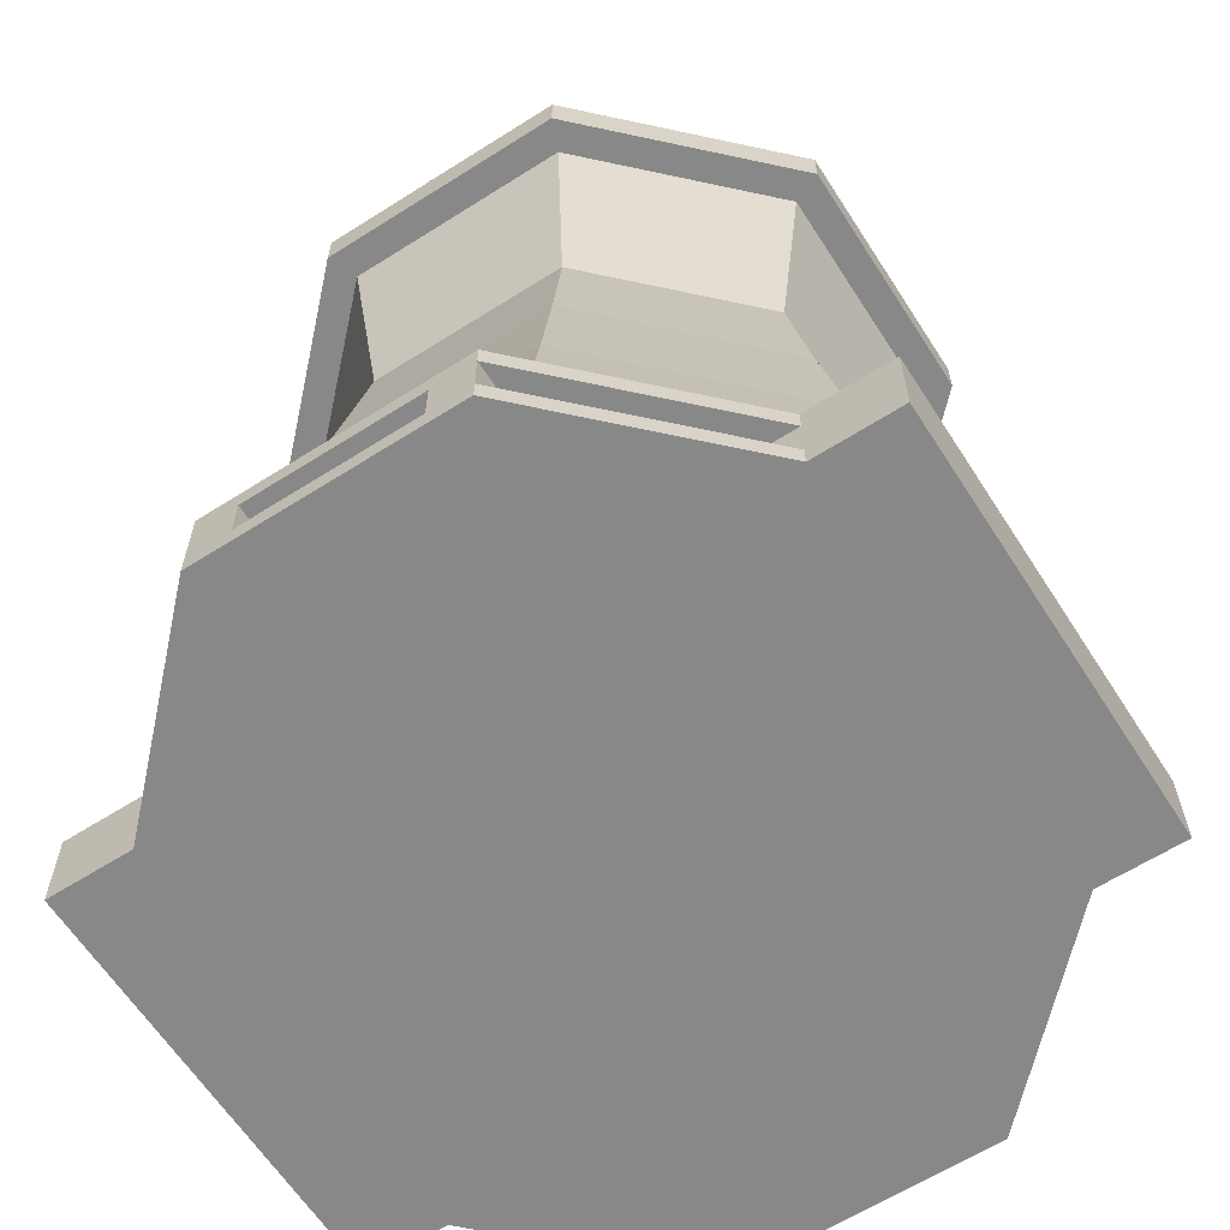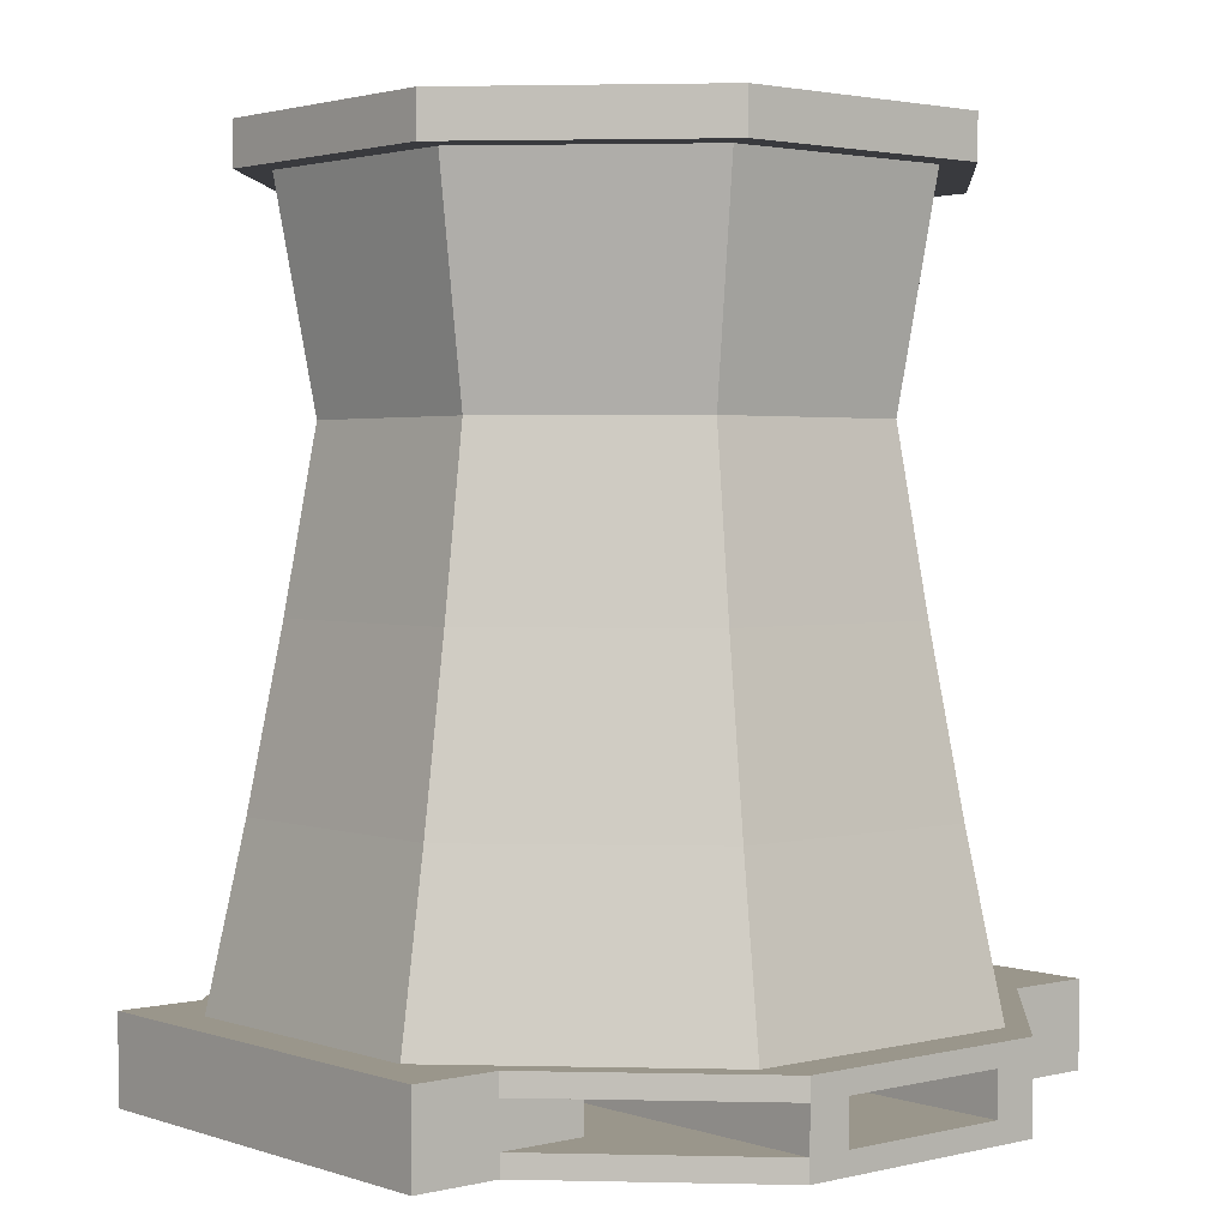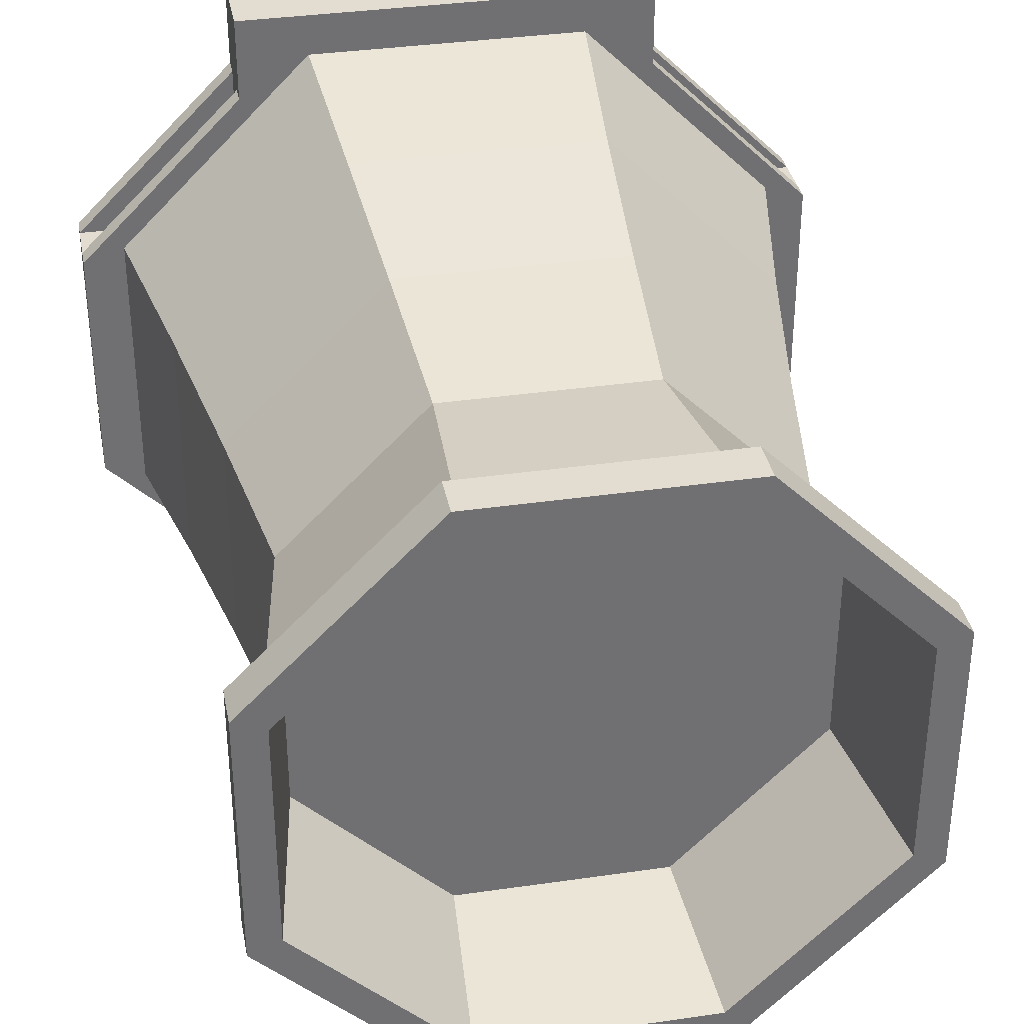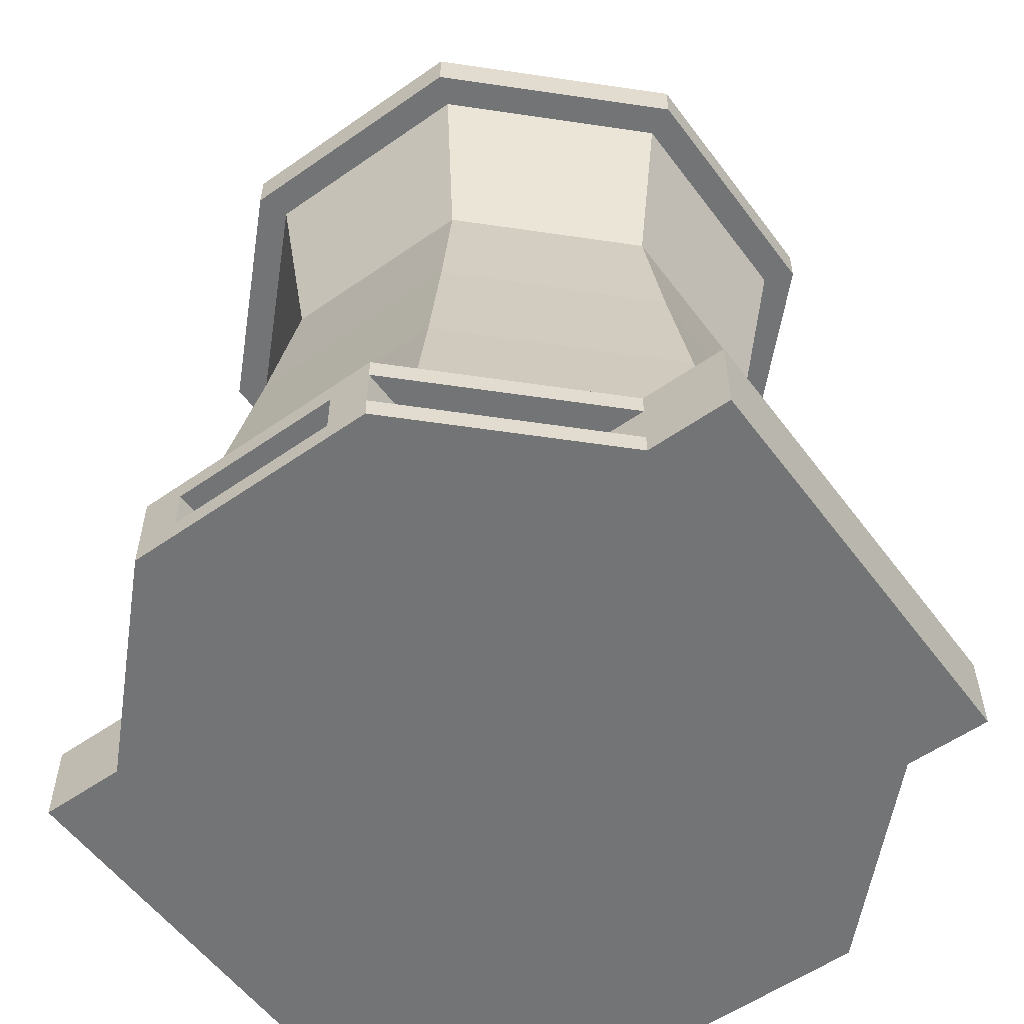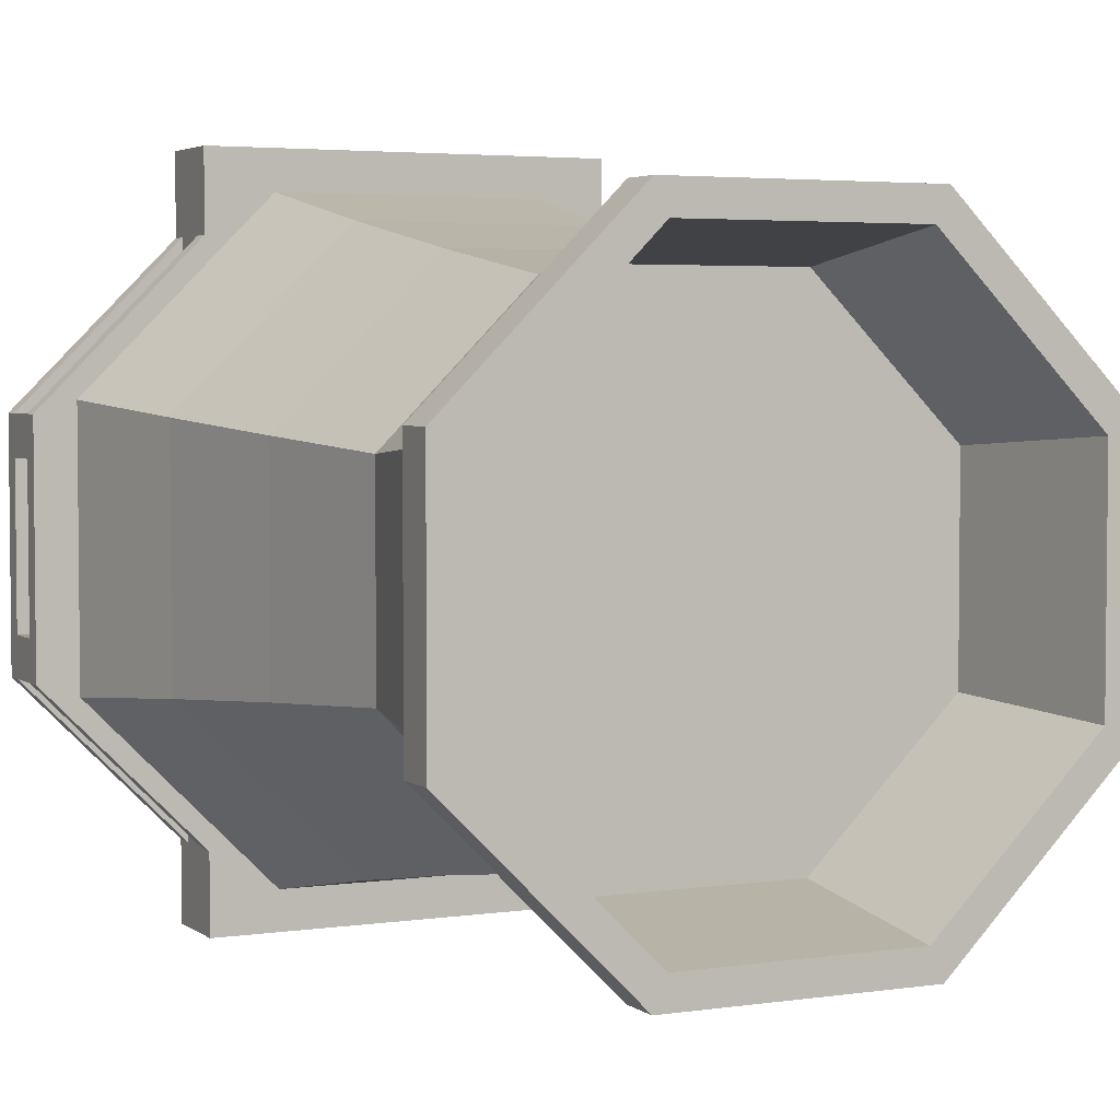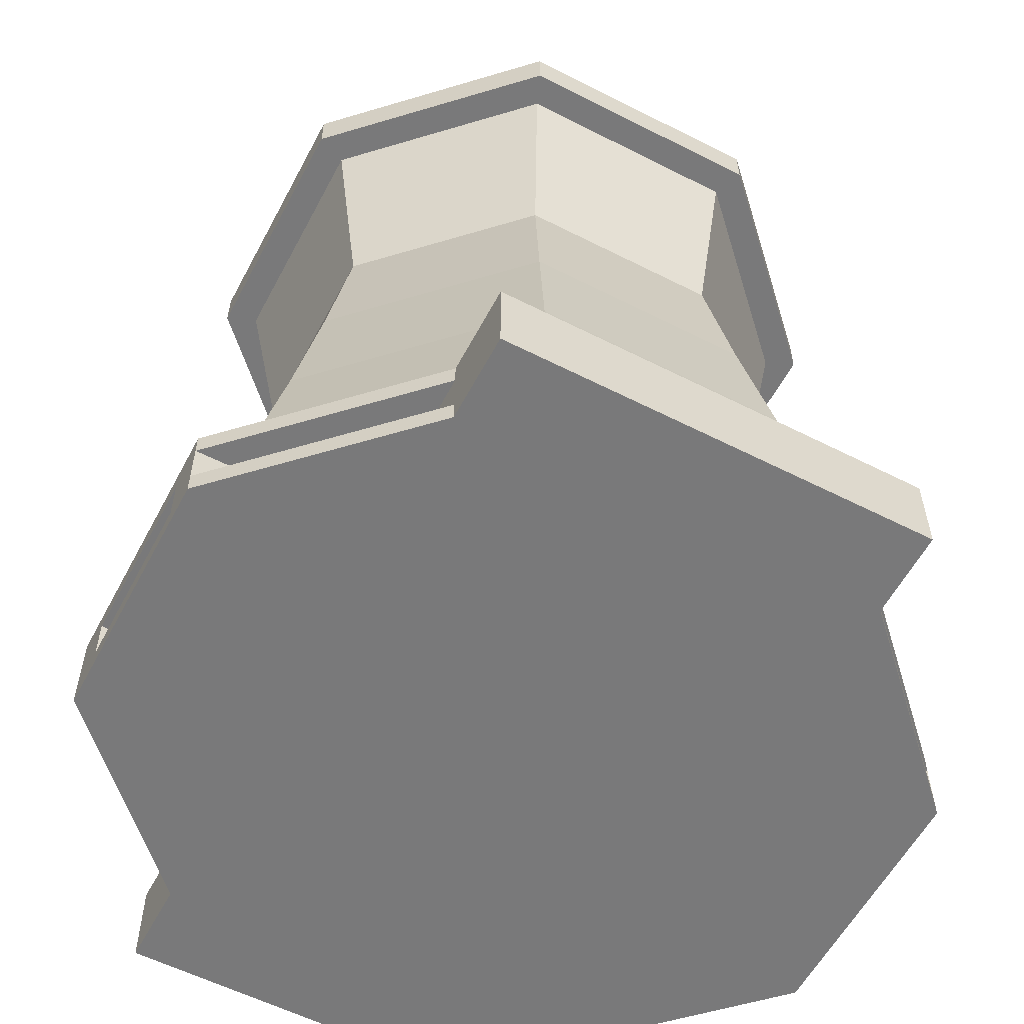
<metadata>
{"format":"obj","ext":"obj","renderer":"f3d","projection":"perspective","resolution":1024,"background":"white","views":[{"elev":-62.9,"azim":122.7,"up":"+Y"},{"elev":2.3,"azim":-130.4,"up":"+Y"},{"elev":35.4,"azim":169.1,"up":"+Z"},{"elev":-56.2,"azim":-53.8,"up":"+Y"},{"elev":3.8,"azim":154.0,"up":"+Z"},{"elev":-57.8,"azim":-27.8,"up":"+Y"}]}
</metadata>
<code>
o Base_Cube.002
v -2 0.25 -7
v -2 0.25 -6
v -4 0.25 -5
v -4 0.25 -4.5
v -1 0.25 -4.5
v -4 0 -5
v -4 0 -4.5
v -2 0 -8
v -2 0 -7
v -2 0.75 -7
v -2 0.75 -6
v -4 0.75 -5
v -4 0.75 -4.5
v -1 0.75 -4.5
v -2 0.75 -5
v -4 1 -5
v -4 1 -4.5
v -2 0 -5
v -2 1 -4.37
v -2 1 -7
v 3 0.25 -7
v 3 0.25 -6
v 5 0.25 -5
v 5 0.25 -4.5
v 2 0.25 -4.5
v 3 0.25 -5
v 3 0.75 -6
v 5 0.75 -5
v 5 0.75 -4.5
v 2 0.75 -4.5
v 3 0.75 -5
v 5 1 -5
v 5 1 -4.5
v 3 0 -5
v 3 1 -7
v -2 0.25 0
v -2 0.25 -1
v -4 0.25 -2
v -4 0.25 -2.5
v -1 0.25 -2.5
v -2 0.25 -2
v -4 0 -2
v -4 0 -2.5
v -2 0 1
v -2 0 0
v -2 0.75 0
v -2 0.75 -1
v -4 0.75 -2
v -4 0.75 -2.5
v -1 0.75 -2.5
v -2 0.75 -2
v -4 1 -2
v -4 1 -2.5
v -2 0 -2
v -2 1 -2.63
v 3 0.25 0
v 3 0.25 -1
v 5 0.25 -2
v 5 0.25 -2.5
v 2 0.25 -2.5
v 3 0.25 -2
v 5 0 -2
v 3 0 1
v 3 0 0
v 3 0.75 0
v 3 0.75 -1
v 5 0.75 -2
v 5 0.75 -2.5
v 2 0.75 -2.5
v 3 0.75 -2
v 5 1 -2
v 5 1 -2.5
v -2 1 -8
v 0.5 0.25 -5
v 0.5 0.75 -5
v 0.5 0.75 -6
v 0.5 0.75 -2
v 0.5 0.25 -2
v 0.5 0.25 -1
v 0.5 0.75 -1
v 3 1 0
v 3 1 -2.63
v -2 1 1
v -2 1 0
v 3 1 1
v 3 1 -4.37
v 3 0 -8
v 3 0 -7
v 3 0.75 -7
v 3 1 -8
v -1 0.25 -3.5
v -4 0.25 -3.5
v 2 0.25 -3.5
v 5 0.25 -3.5
v -2 0.25 -5
v 0.5 0.25 -6
v -1 0.75 -3.5
v -4 0.75 -3.5
v 2 0.75 -3.5
v 5 0.75 -3.5
v 5 0 -5
v 5 0 -4.5
v 5 0 -2.5
v 3 0 -2
v -1.157 1 -7.5
v -3.1 3 -4.991
v 2.157 1 -7.5
v -3.1 3 -2.009
v 4.5 1 -5.157
v -0.9912 3 0.1
v 4.5 1 -1.843
v 1.991 3 0.1
v 2.157 1 0.5
v 4.1 3 -2.009
v -1.157 1 0.5
v 4.1 3 -4.991
v -3.5 1 -1.843
v 1.991 3 -7.1
v -3.5 1 -5.157
v -0.9912 3 -7.1
v -2.74 5 -4.842
v -0.8421 5 -6.74
v -2.74 5 -2.158
v -0.8421 5 -0.26
v 1.842 5 -0.26
v 3.74 5 -2.158
v 3.74 5 -4.842
v 1.842 5 -6.74
v -2.416 7 -4.708
v -0.7078 7 -6.416
v -2.416 7 -2.292
v -0.7078 7 -0.584
v 1.708 7 -0.584
v 3.416 7 -2.292
v 3.416 7 -4.708
v 1.708 7 -6.416
v -1.031 9.5 -7.196
v -1.031 10 -7.196
v 2.031 9.5 -7.196
v 2.031 10 -7.196
v 4.196 9.5 -5.031
v 4.196 10 -5.031
v 4.196 9.5 -1.969
v 4.196 10 -1.969
v 2.031 9.5 0.1955
v 2.031 10 0.1955
v -1.031 9.5 0.1955
v -1.031 10 0.1955
v -3.196 9.5 -1.969
v -3.196 10 -1.969
v -3.196 9.5 -5.031
v -3.196 10 -5.031
v -0.8777 9.5 -6.826
v 1.878 9.5 -6.826
v 3.826 9.5 -4.878
v 3.826 9.5 -2.122
v 1.878 9.5 -0.174
v -0.8777 9.5 -0.174
v -2.826 9.5 -2.122
v -2.826 9.5 -4.878
v 1.878 10 -6.826
v -0.8777 10 -6.826
v 3.826 10 -4.878
v 3.826 10 -2.122
v 1.878 10 -0.174
v -0.8777 10 -0.174
v -2.826 10 -2.122
v -2.826 10 -4.878
v 1.74 8 -6.493
v -0.7399 8 -6.493
v 3.493 8 -4.74
v 3.493 8 -2.26
v 1.74 8 -0.5066
v -0.7399 8 -0.5066
v -2.493 8 -2.26
v -2.493 8 -4.74
f 19 17 53
f 15 3 12
f 3 7 4
f 3 2 1
f 31 74 75
f 9 3 1
f 102 24 94
f 10 2 11
f 91 4 92
f 4 14 13
f 12 11 15
f 20 16 19
f 12 20 10
f 22 76 96
f 13 97 98
f 23 31 28
f 24 101 23
f 22 23 21
f 23 88 21
f 22 89 27
f 93 5 91
f 30 24 29
f 99 29 100
f 24 93 94
f 17 13 98
f 28 27 89
f 27 75 76
f 35 28 89
f 38 51 48
f 39 42 38
f 37 38 36
f 77 66 80
f 38 45 36
f 37 46 47
f 50 39 49
f 48 47 46
f 84 55 52
f 84 48 46
f 66 79 80
f 70 58 67
f 58 103 59
f 58 57 56
f 61 77 78
f 64 58 56
f 65 57 66
f 59 69 68
f 67 66 70
f 57 78 79
f 67 81 65
f 71 82 81
f 35 86 32
f 33 32 86
f 73 8 1
f 85 63 56
f 11 75 15
f 96 11 2
f 22 74 26
f 75 95 15
f 37 78 41
f 78 51 41
f 80 37 47
f 77 47 51
f 5 30 14
f 14 99 97
f 69 40 50
f 83 84 46
f 81 84 83
f 20 35 90
f 86 55 19
f 90 35 89
f 94 60 59
f 60 91 40
f 40 92 39
f 92 4 7
f 2 74 96
f 97 69 50
f 69 100 68
f 98 50 49
f 100 33 72
f 115 108 117
f 116 111 109
f 120 107 105
f 106 105 119
f 112 115 113
f 107 116 109
f 108 119 117
f 110 123 108
f 114 113 111
f 128 135 127
f 116 126 114
f 120 121 122
f 112 124 110
f 118 127 116
f 108 121 106
f 112 126 125
f 120 128 118
f 131 158 159
f 125 134 133
f 124 131 123
f 122 129 130
f 122 136 128
f 127 134 126
f 125 132 124
f 123 129 121
f 138 139 137
f 140 141 139
f 142 143 141
f 144 145 143
f 146 147 145
f 148 149 147
f 140 163 142
f 150 151 149
f 152 137 151
f 145 156 143
f 132 157 158
f 151 159 149
f 139 155 154
f 147 157 145
f 137 160 151
f 139 153 137
f 143 155 141
f 147 159 158
f 156 135 155
f 134 157 133
f 131 160 129
f 129 153 130
f 130 154 136
f 135 154 155
f 161 171 163
f 146 166 148
f 138 168 162
f 138 161 140
f 142 164 144
f 148 167 150
f 146 164 165
f 150 168 152
f 173 172 171
f 167 176 168
f 166 173 174
f 163 172 164
f 162 169 161
f 162 176 170
f 166 175 167
f 165 172 173
f 52 55 53
f 55 19 53
f 19 16 17
f 15 95 3
f 16 12 17
f 12 3 13
f 17 12 13
f 3 6 7
f 4 13 3
f 3 95 2
f 31 26 74
f 9 6 3
f 59 103 94
f 103 102 94
f 10 1 2
f 91 5 4
f 4 5 14
f 12 10 11
f 12 16 20
f 22 27 76
f 13 14 97
f 23 26 31
f 23 28 24
f 28 32 29
f 24 28 29
f 32 33 29
f 24 102 101
f 22 26 23
f 23 101 88
f 22 21 89
f 93 25 5
f 30 25 24
f 99 30 29
f 24 25 93
f 98 49 53
f 53 17 98
f 28 31 27
f 27 31 75
f 35 32 28
f 38 41 51
f 38 48 39
f 48 52 49
f 39 48 49
f 52 53 49
f 39 43 42
f 37 41 38
f 77 70 66
f 38 42 45
f 37 36 46
f 50 40 39
f 48 51 47
f 84 52 48
f 66 57 79
f 70 61 58
f 71 67 72
f 67 58 68
f 72 67 68
f 58 62 103
f 59 68 58
f 58 61 57
f 61 70 77
f 64 62 58
f 65 56 57
f 59 60 69
f 67 65 66
f 57 61 78
f 67 71 81
f 86 82 72
f 82 71 72
f 72 33 86
f 9 1 8
f 1 10 73
f 10 20 73
f 64 56 63
f 56 65 85
f 65 81 85
f 11 76 75
f 96 76 11
f 22 96 74
f 75 74 95
f 37 79 78
f 78 77 51
f 80 79 37
f 77 80 47
f 5 25 30
f 14 30 99
f 69 60 40
f 46 36 83
f 36 45 44
f 83 36 44
f 84 82 55
f 81 83 85
f 84 81 82
f 20 90 73
f 35 20 86
f 86 20 19
f 86 82 55
f 89 21 90
f 21 88 87
f 90 21 87
f 94 93 60
f 60 93 91
f 40 91 92
f 7 43 92
f 43 39 92
f 2 95 74
f 97 99 69
f 69 99 100
f 98 97 50
f 72 68 100
f 100 29 33
f 115 110 108
f 116 114 111
f 120 118 107
f 106 120 105
f 112 110 115
f 107 118 116
f 108 106 119
f 110 124 123
f 114 112 113
f 128 136 135
f 116 127 126
f 120 106 121
f 112 125 124
f 118 128 127
f 108 123 121
f 112 114 126
f 120 122 128
f 131 132 158
f 125 126 134
f 124 132 131
f 122 121 129
f 122 130 136
f 127 135 134
f 125 133 132
f 123 131 129
f 138 140 139
f 140 142 141
f 142 144 143
f 144 146 145
f 146 148 147
f 148 150 149
f 140 161 163
f 150 152 151
f 152 138 137
f 145 157 156
f 132 133 157
f 151 160 159
f 139 141 155
f 147 158 157
f 137 153 160
f 139 154 153
f 143 156 155
f 147 149 159
f 156 134 135
f 134 156 157
f 131 159 160
f 129 160 153
f 130 153 154
f 135 136 154
f 161 169 171
f 146 165 166
f 138 152 168
f 138 162 161
f 142 163 164
f 148 166 167
f 146 144 164
f 150 167 168
f 171 169 173
f 169 170 173
f 170 176 175
f 175 174 170
f 174 173 170
f 167 175 176
f 166 165 173
f 163 171 172
f 162 170 169
f 162 168 176
f 166 174 175
f 165 164 172
f 9 18 6
f 88 101 34
f 45 42 54
f 7 18 54
f 64 104 62
f 9 8 88
f 102 103 104
f 54 42 43
f 7 6 18
f 54 43 7
f 88 34 18
f 34 104 54
f 45 104 64
f 64 63 44
f 104 45 54
f 45 64 44
f 8 87 88
f 54 18 34
f 18 9 88
f 103 62 104
f 104 34 102
f 34 101 102
f 87 73 90
f 83 63 85
f 87 8 73
f 83 44 63

</code>
